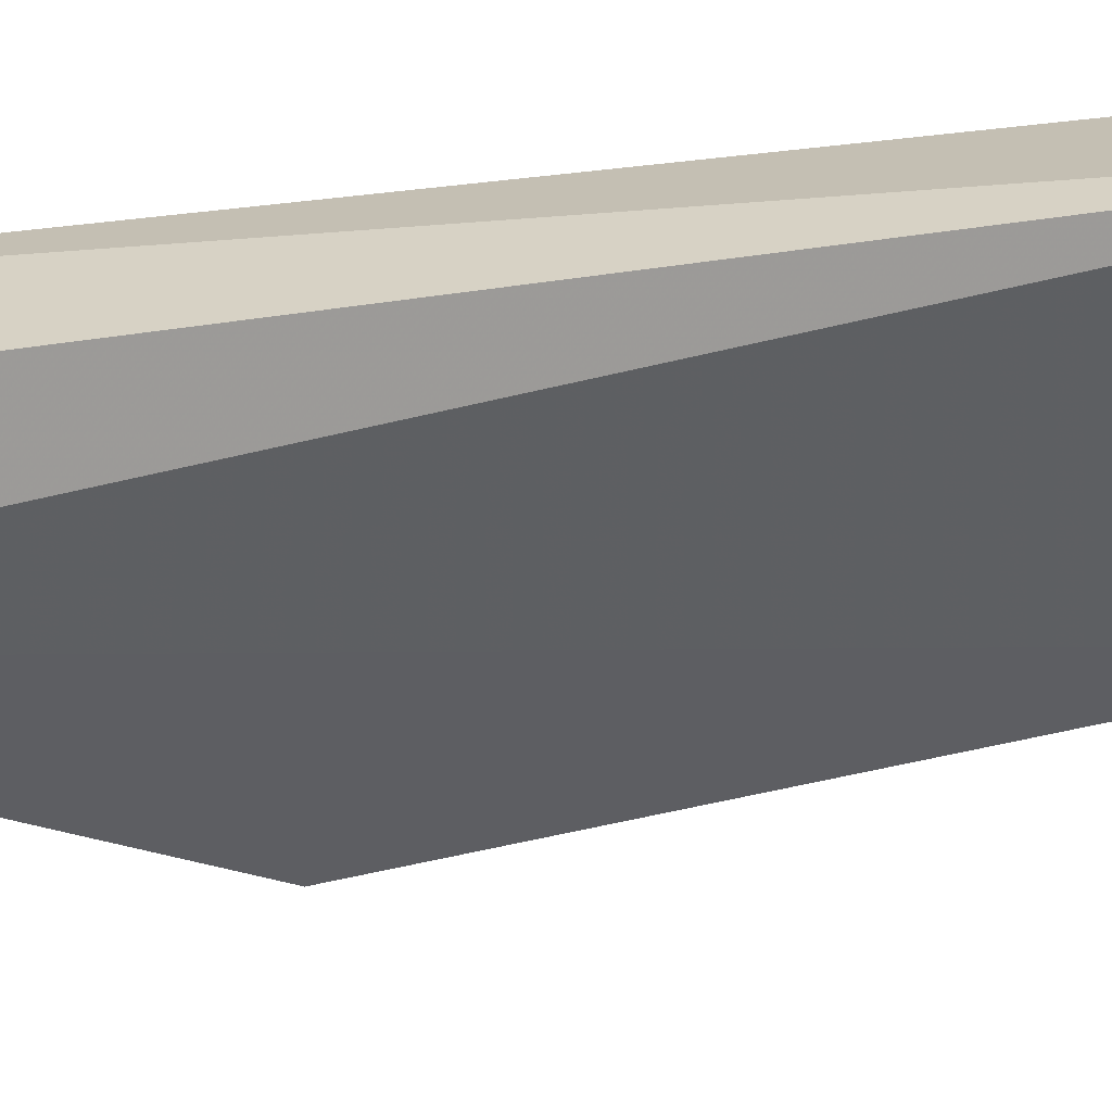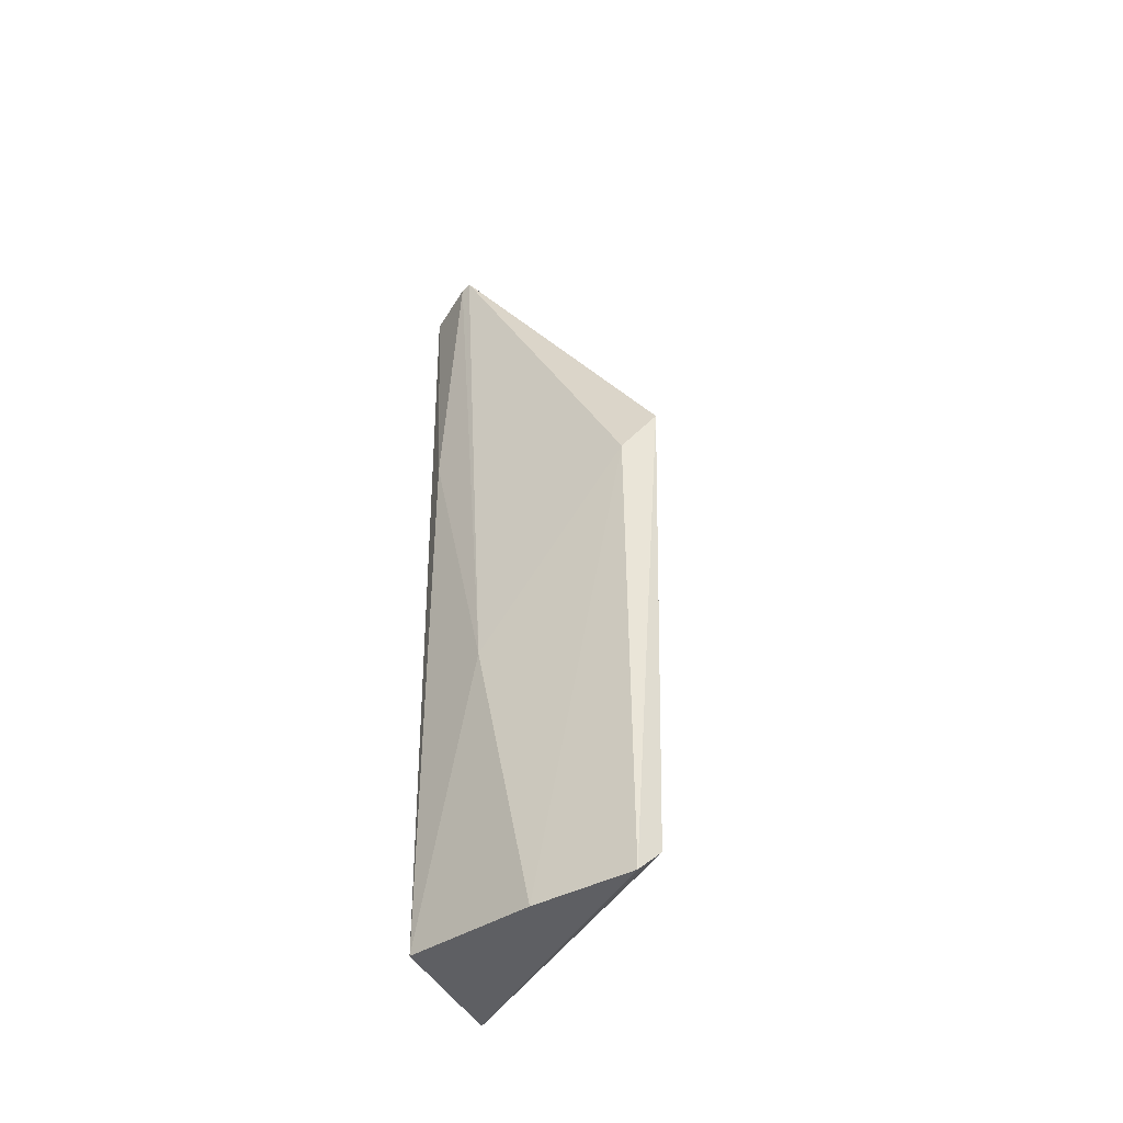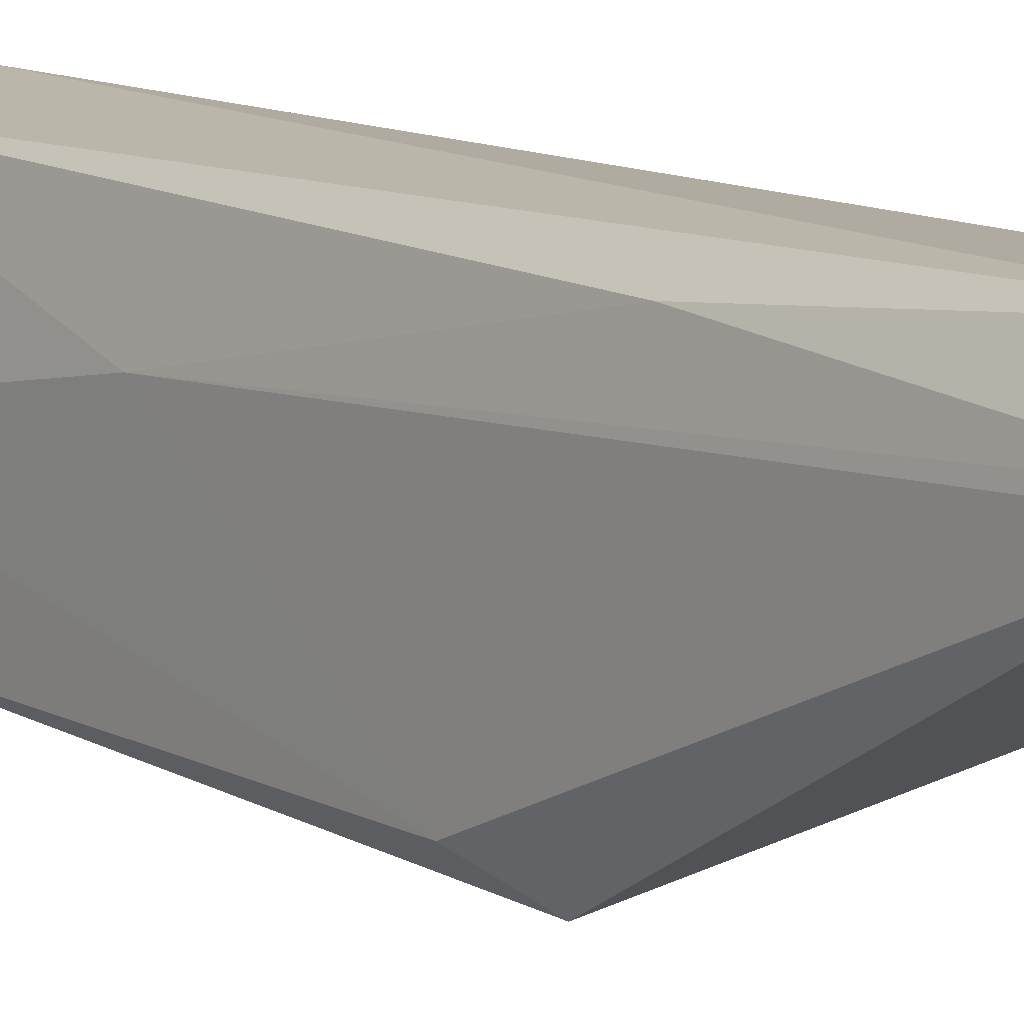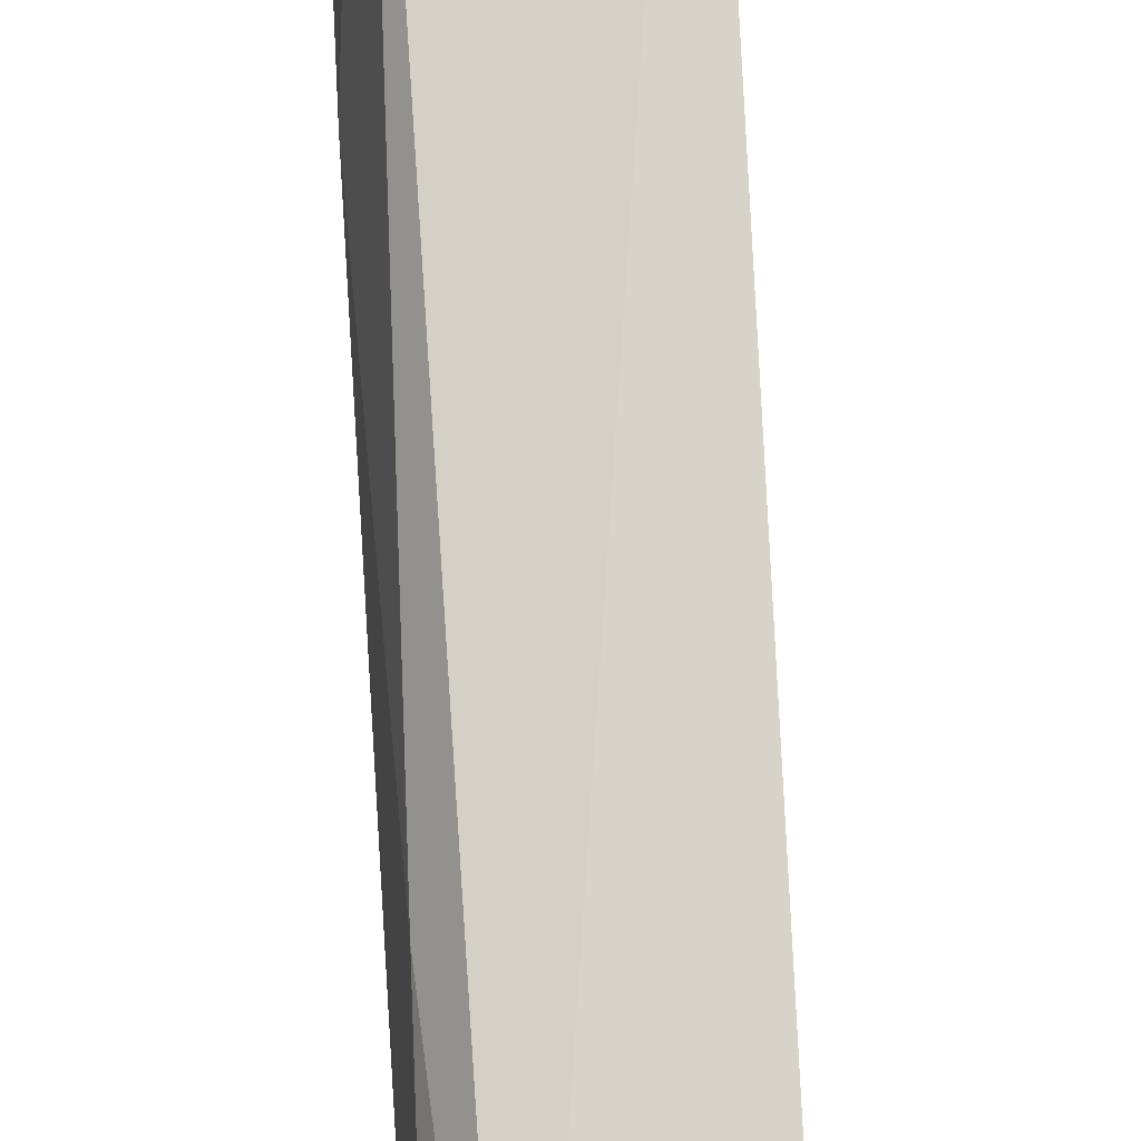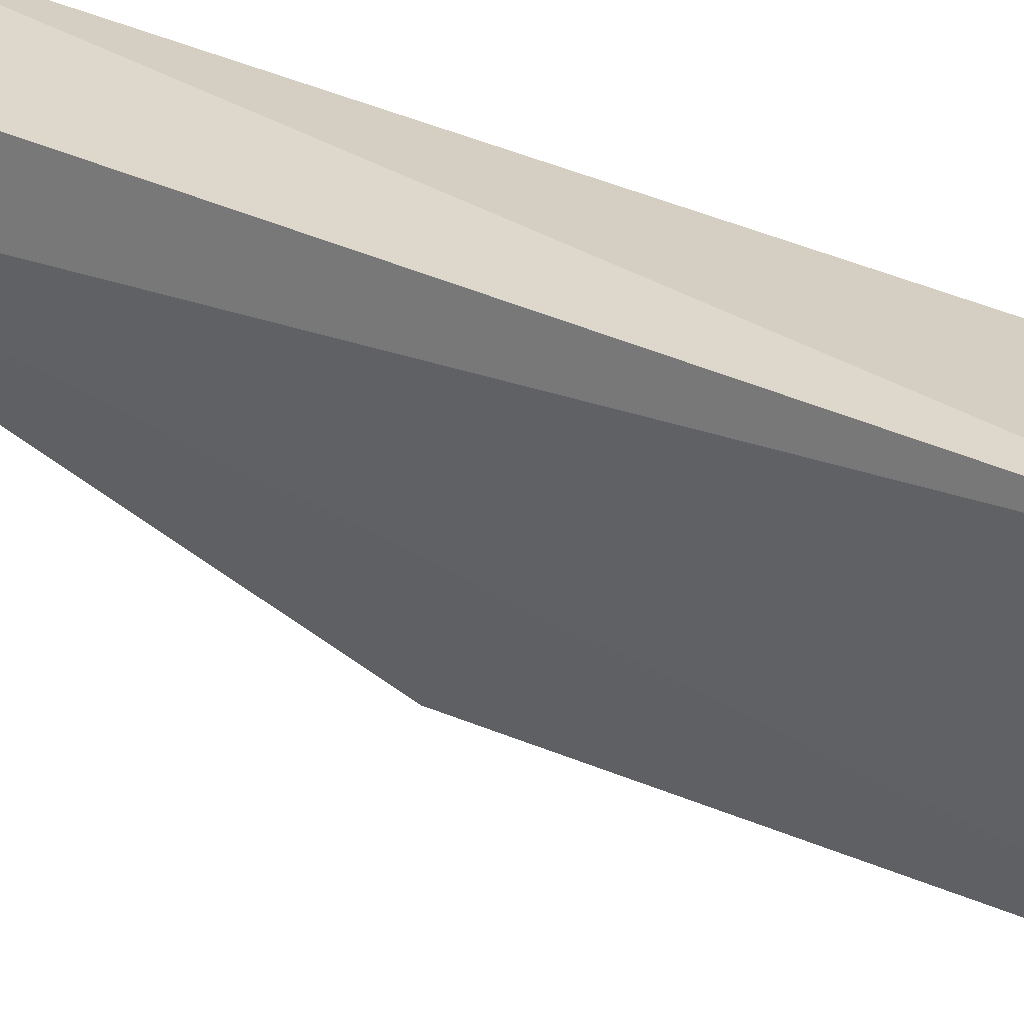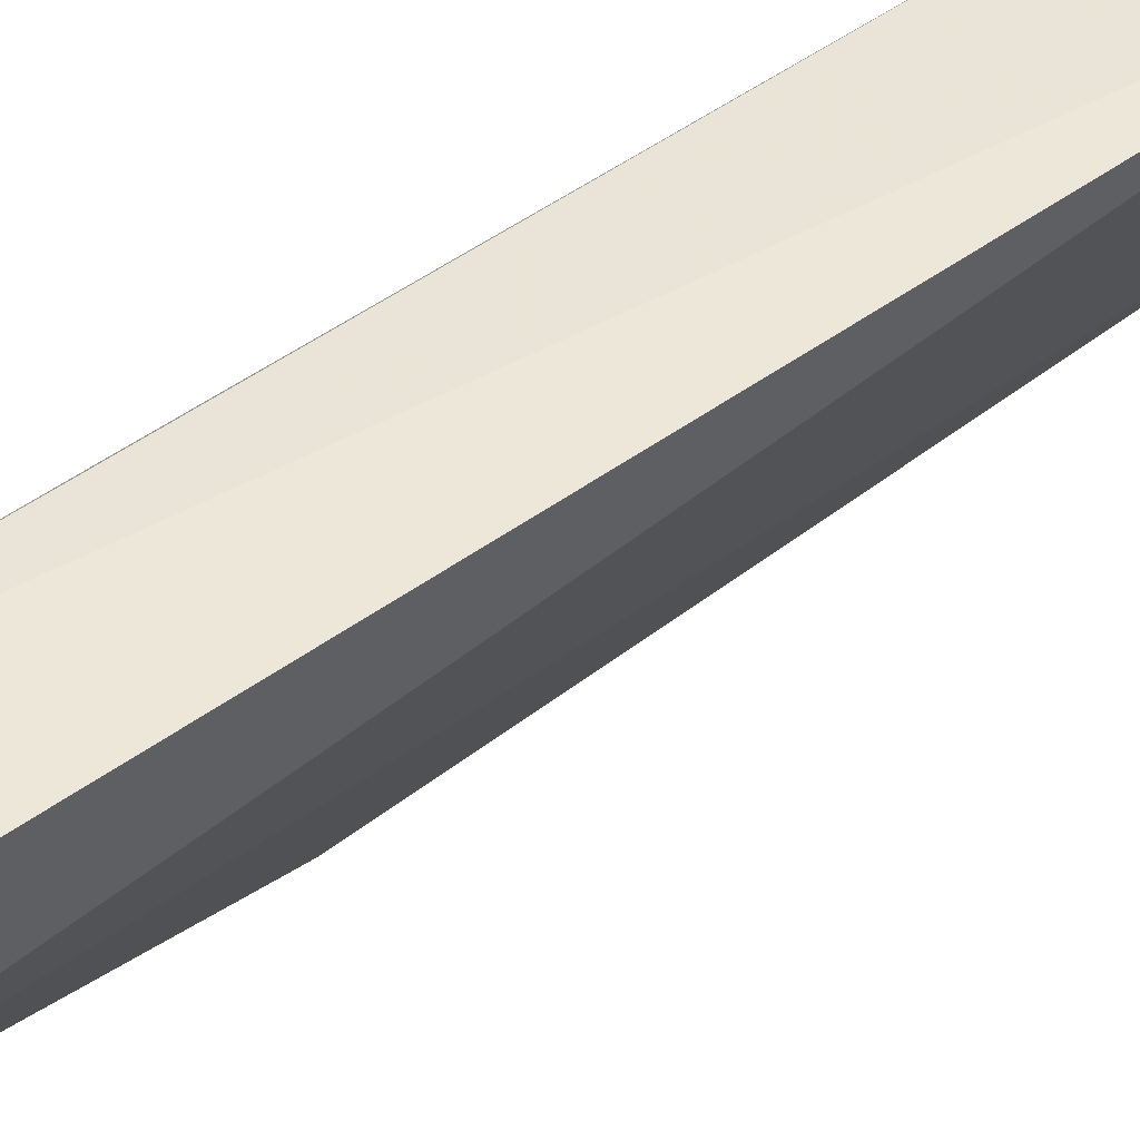
<metadata>
{"format":"obj","ext":"obj","renderer":"f3d","projection":"perspective","resolution":1024,"background":"white","views":[{"elev":22.5,"azim":-112.0,"up":"+Z"},{"elev":-45.6,"azim":123.3,"up":"+Y"},{"elev":12.7,"azim":137.7,"up":"+Z"},{"elev":78.4,"azim":176.2,"up":"+Z"},{"elev":28.1,"azim":-53.2,"up":"+Z"},{"elev":48.3,"azim":-130.3,"up":"+Z"}]}
</metadata>
<code>
v 0.1551 0.04297 0.2356
v 0.157 -0.02406 0.2239
v 0.1573 0.04318 0.2309
v 0.1554 0.01676 0.2144
v 0.1463 -0.0229 0.2349
v 0.1571 0.01295 0.2163
v 0.1473 0.04509 0.2294
v 0.1552 -0.02274 0.2342
v 0.1552 -0.02227 0.2157
v 0.1573 -0.001445 0.2283
v 0.1475 0.04287 0.235
v 0.1566 0.02139 0.2335
v 0.1568 -0.02423 0.2164
v 0.1572 0.04293 0.2317
f 6 4 3
f 7 1 3
f 7 3 4
f 8 5 2
f 8 1 5
f 9 7 4
f 9 5 7
f 10 6 3
f 10 2 6
f 10 8 2
f 11 7 5
f 11 5 1
f 11 1 7
f 12 1 8
f 12 8 10
f 13 2 5
f 13 5 9
f 13 6 2
f 13 9 4
f 13 4 6
f 14 3 1
f 14 1 12
f 14 12 10
f 14 10 3

</code>
